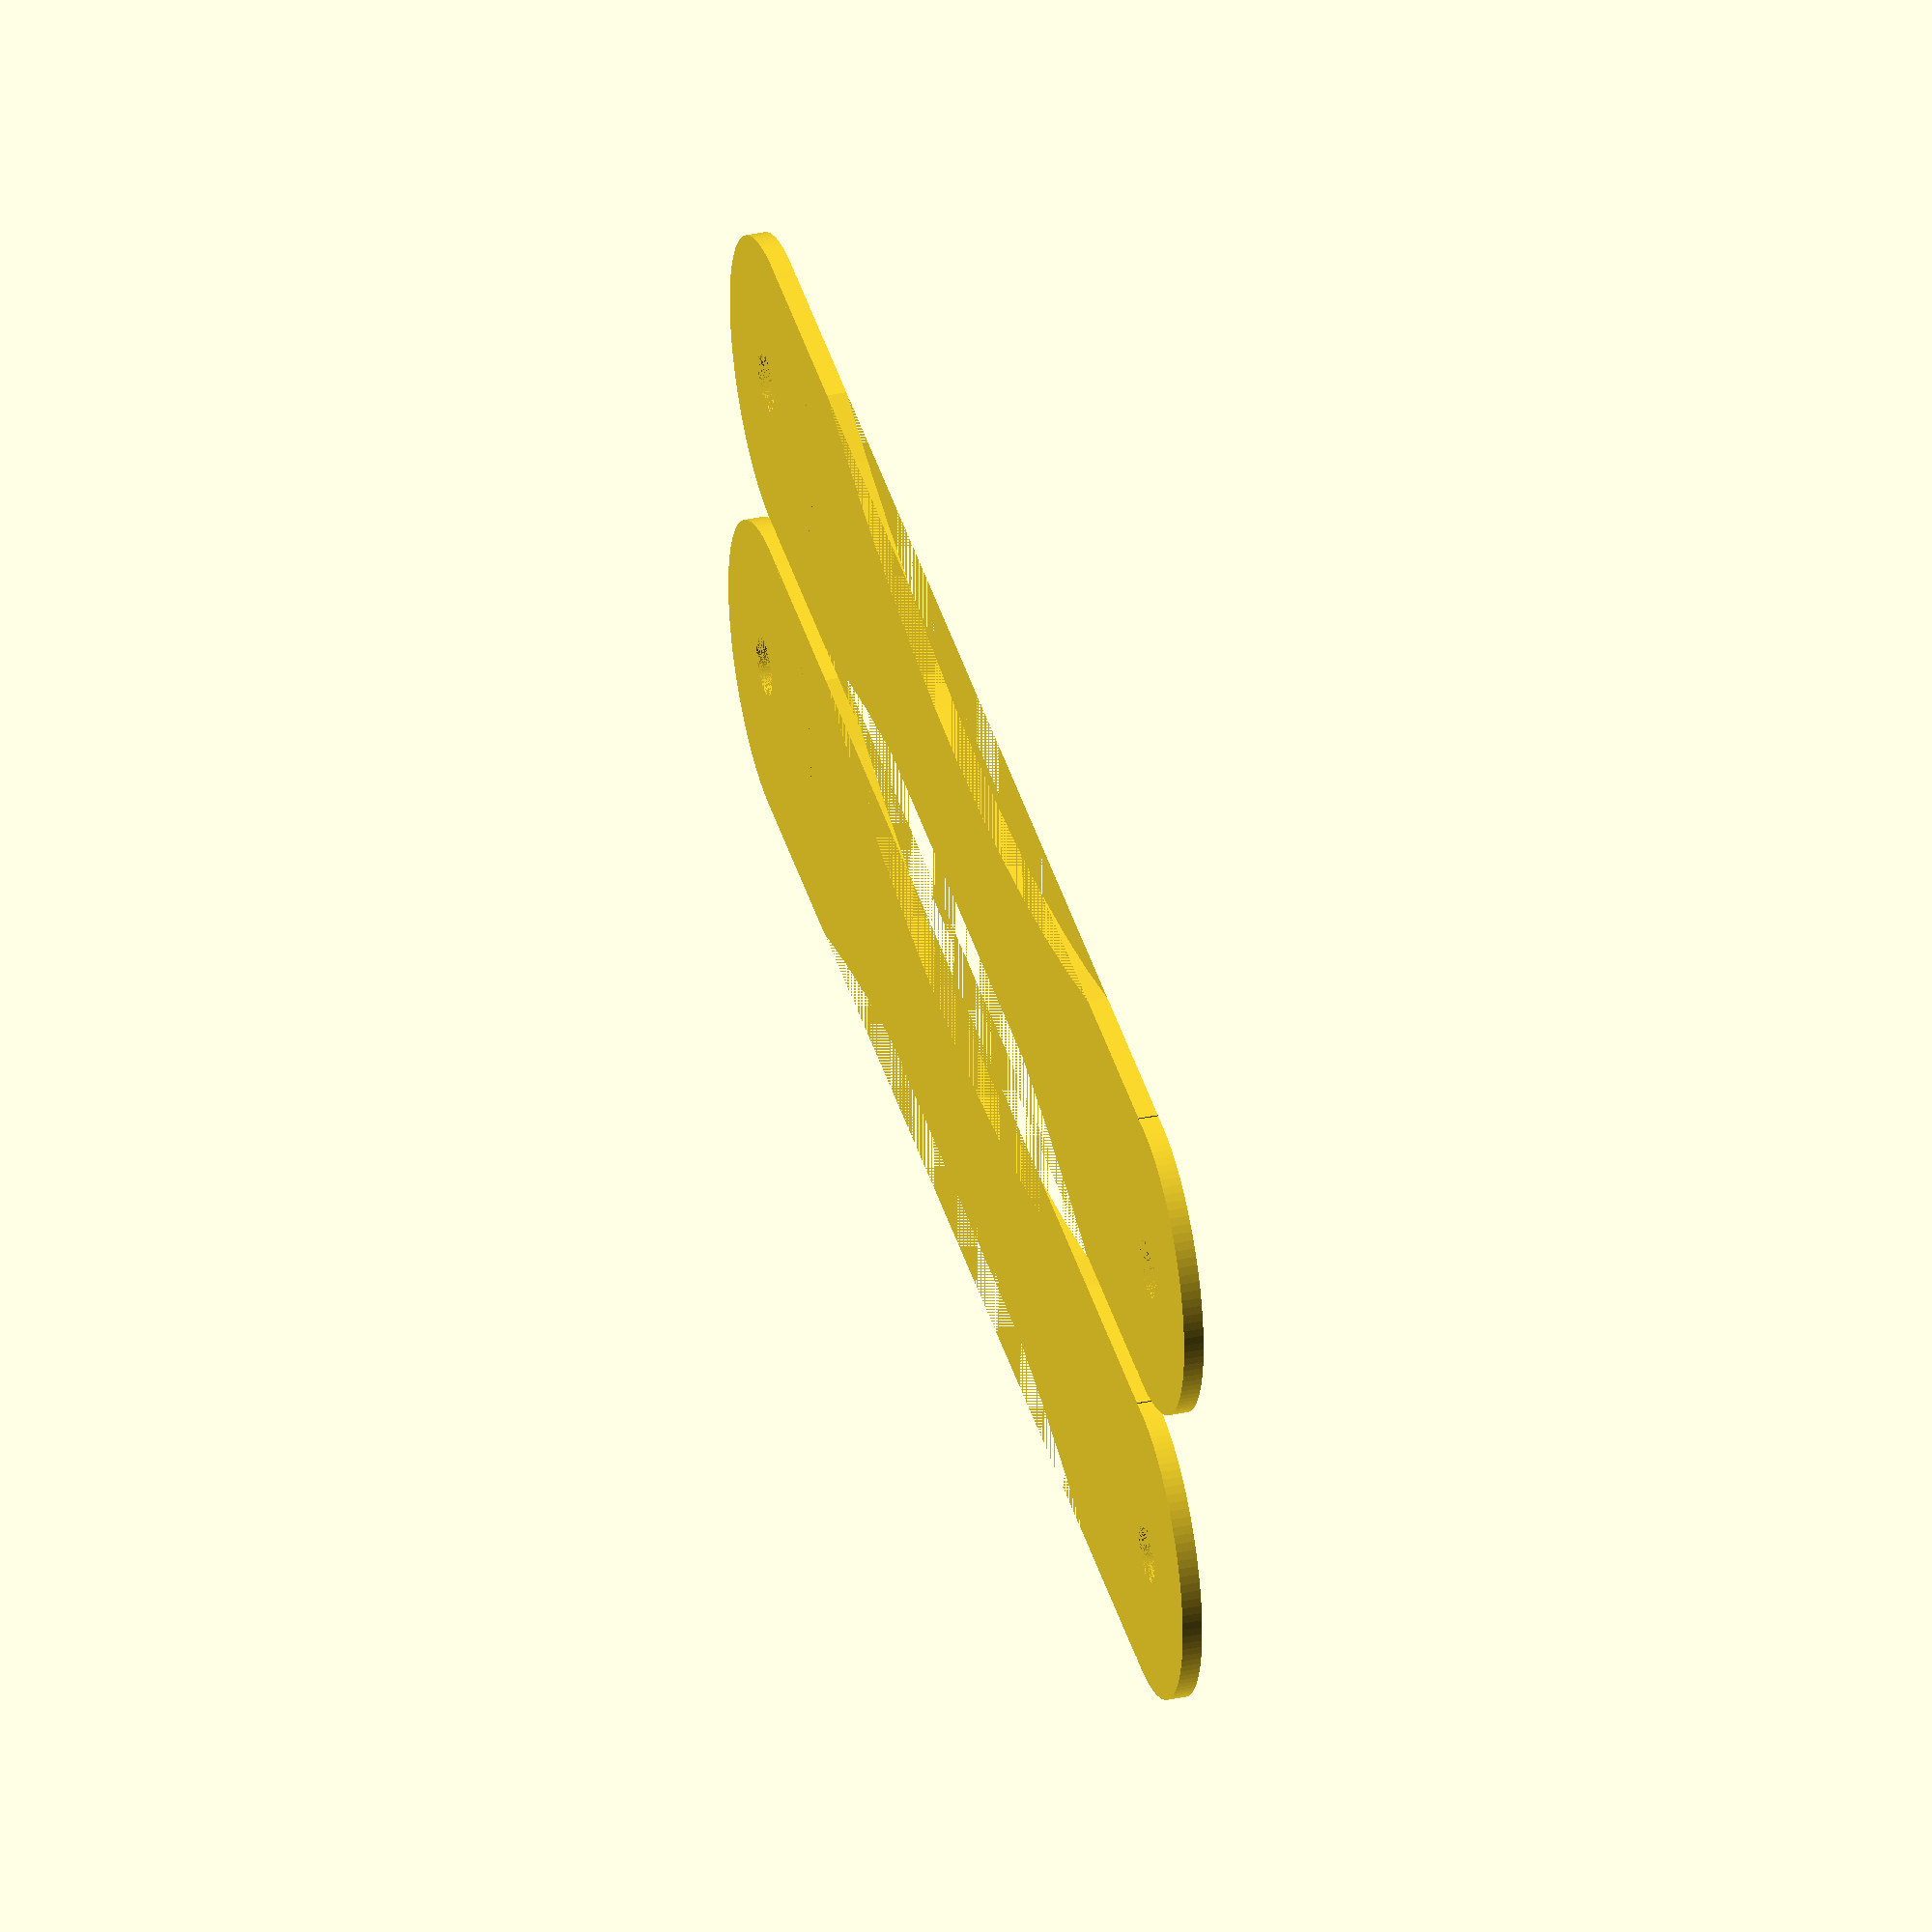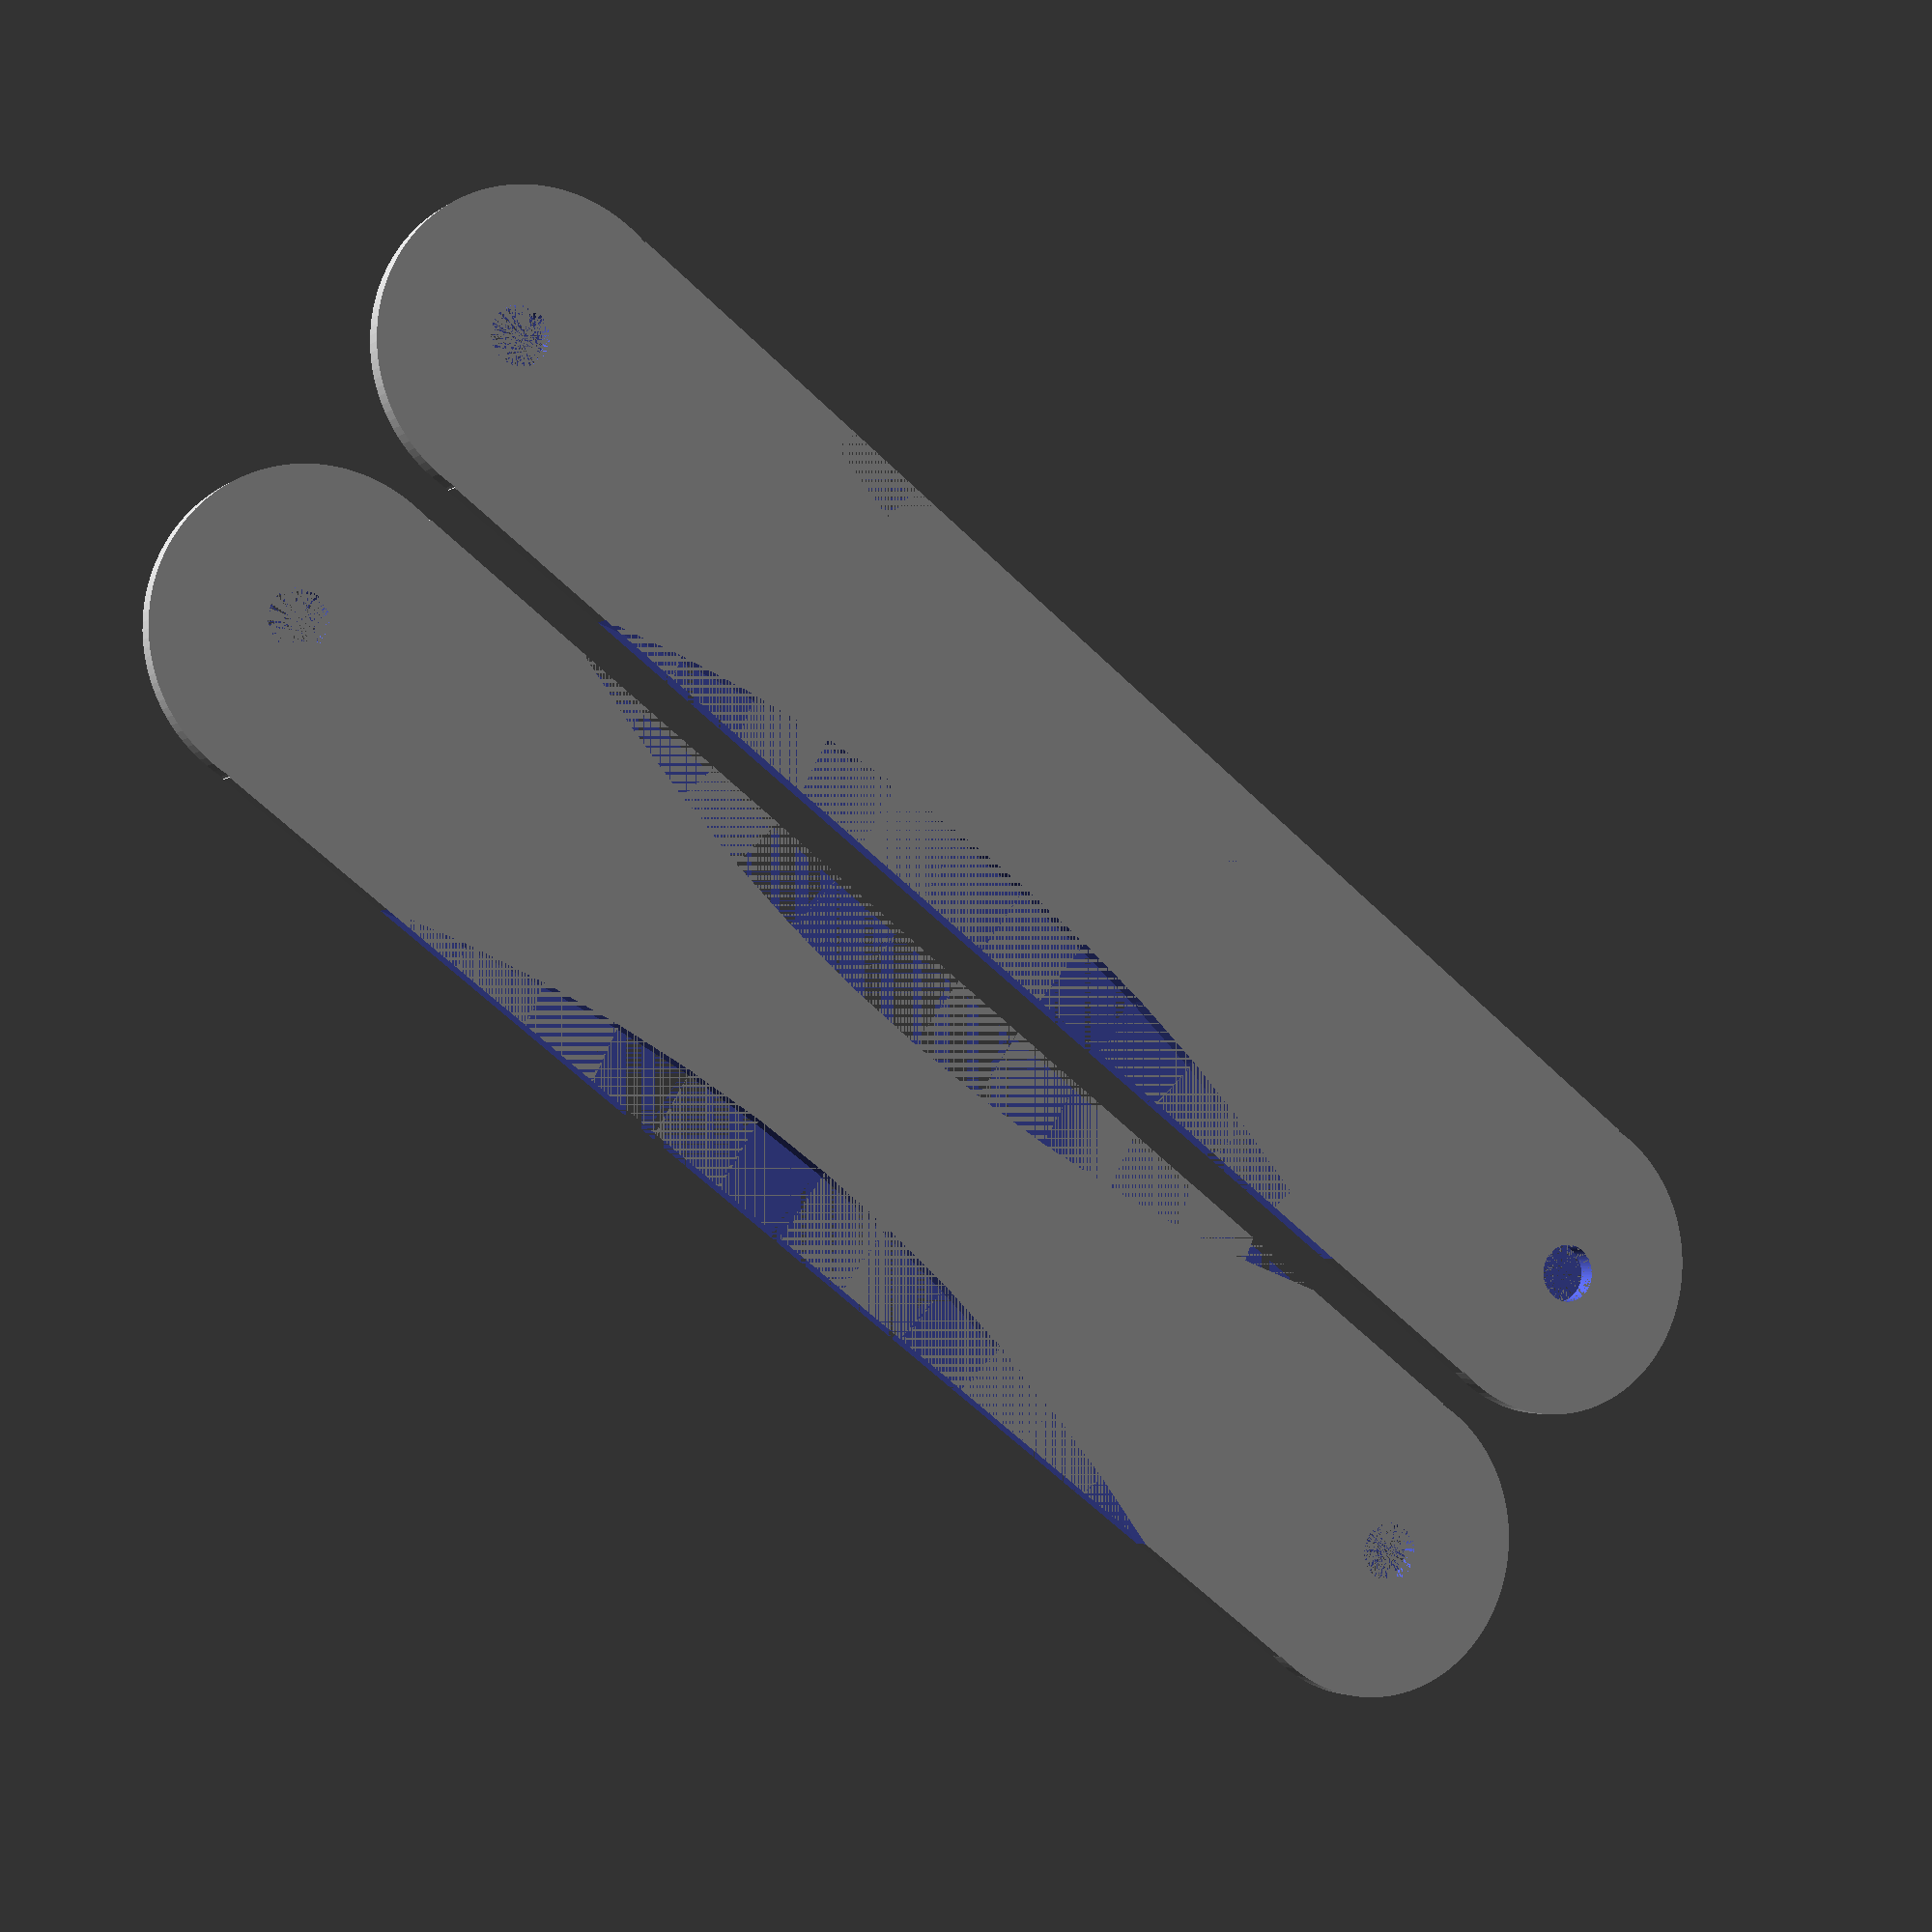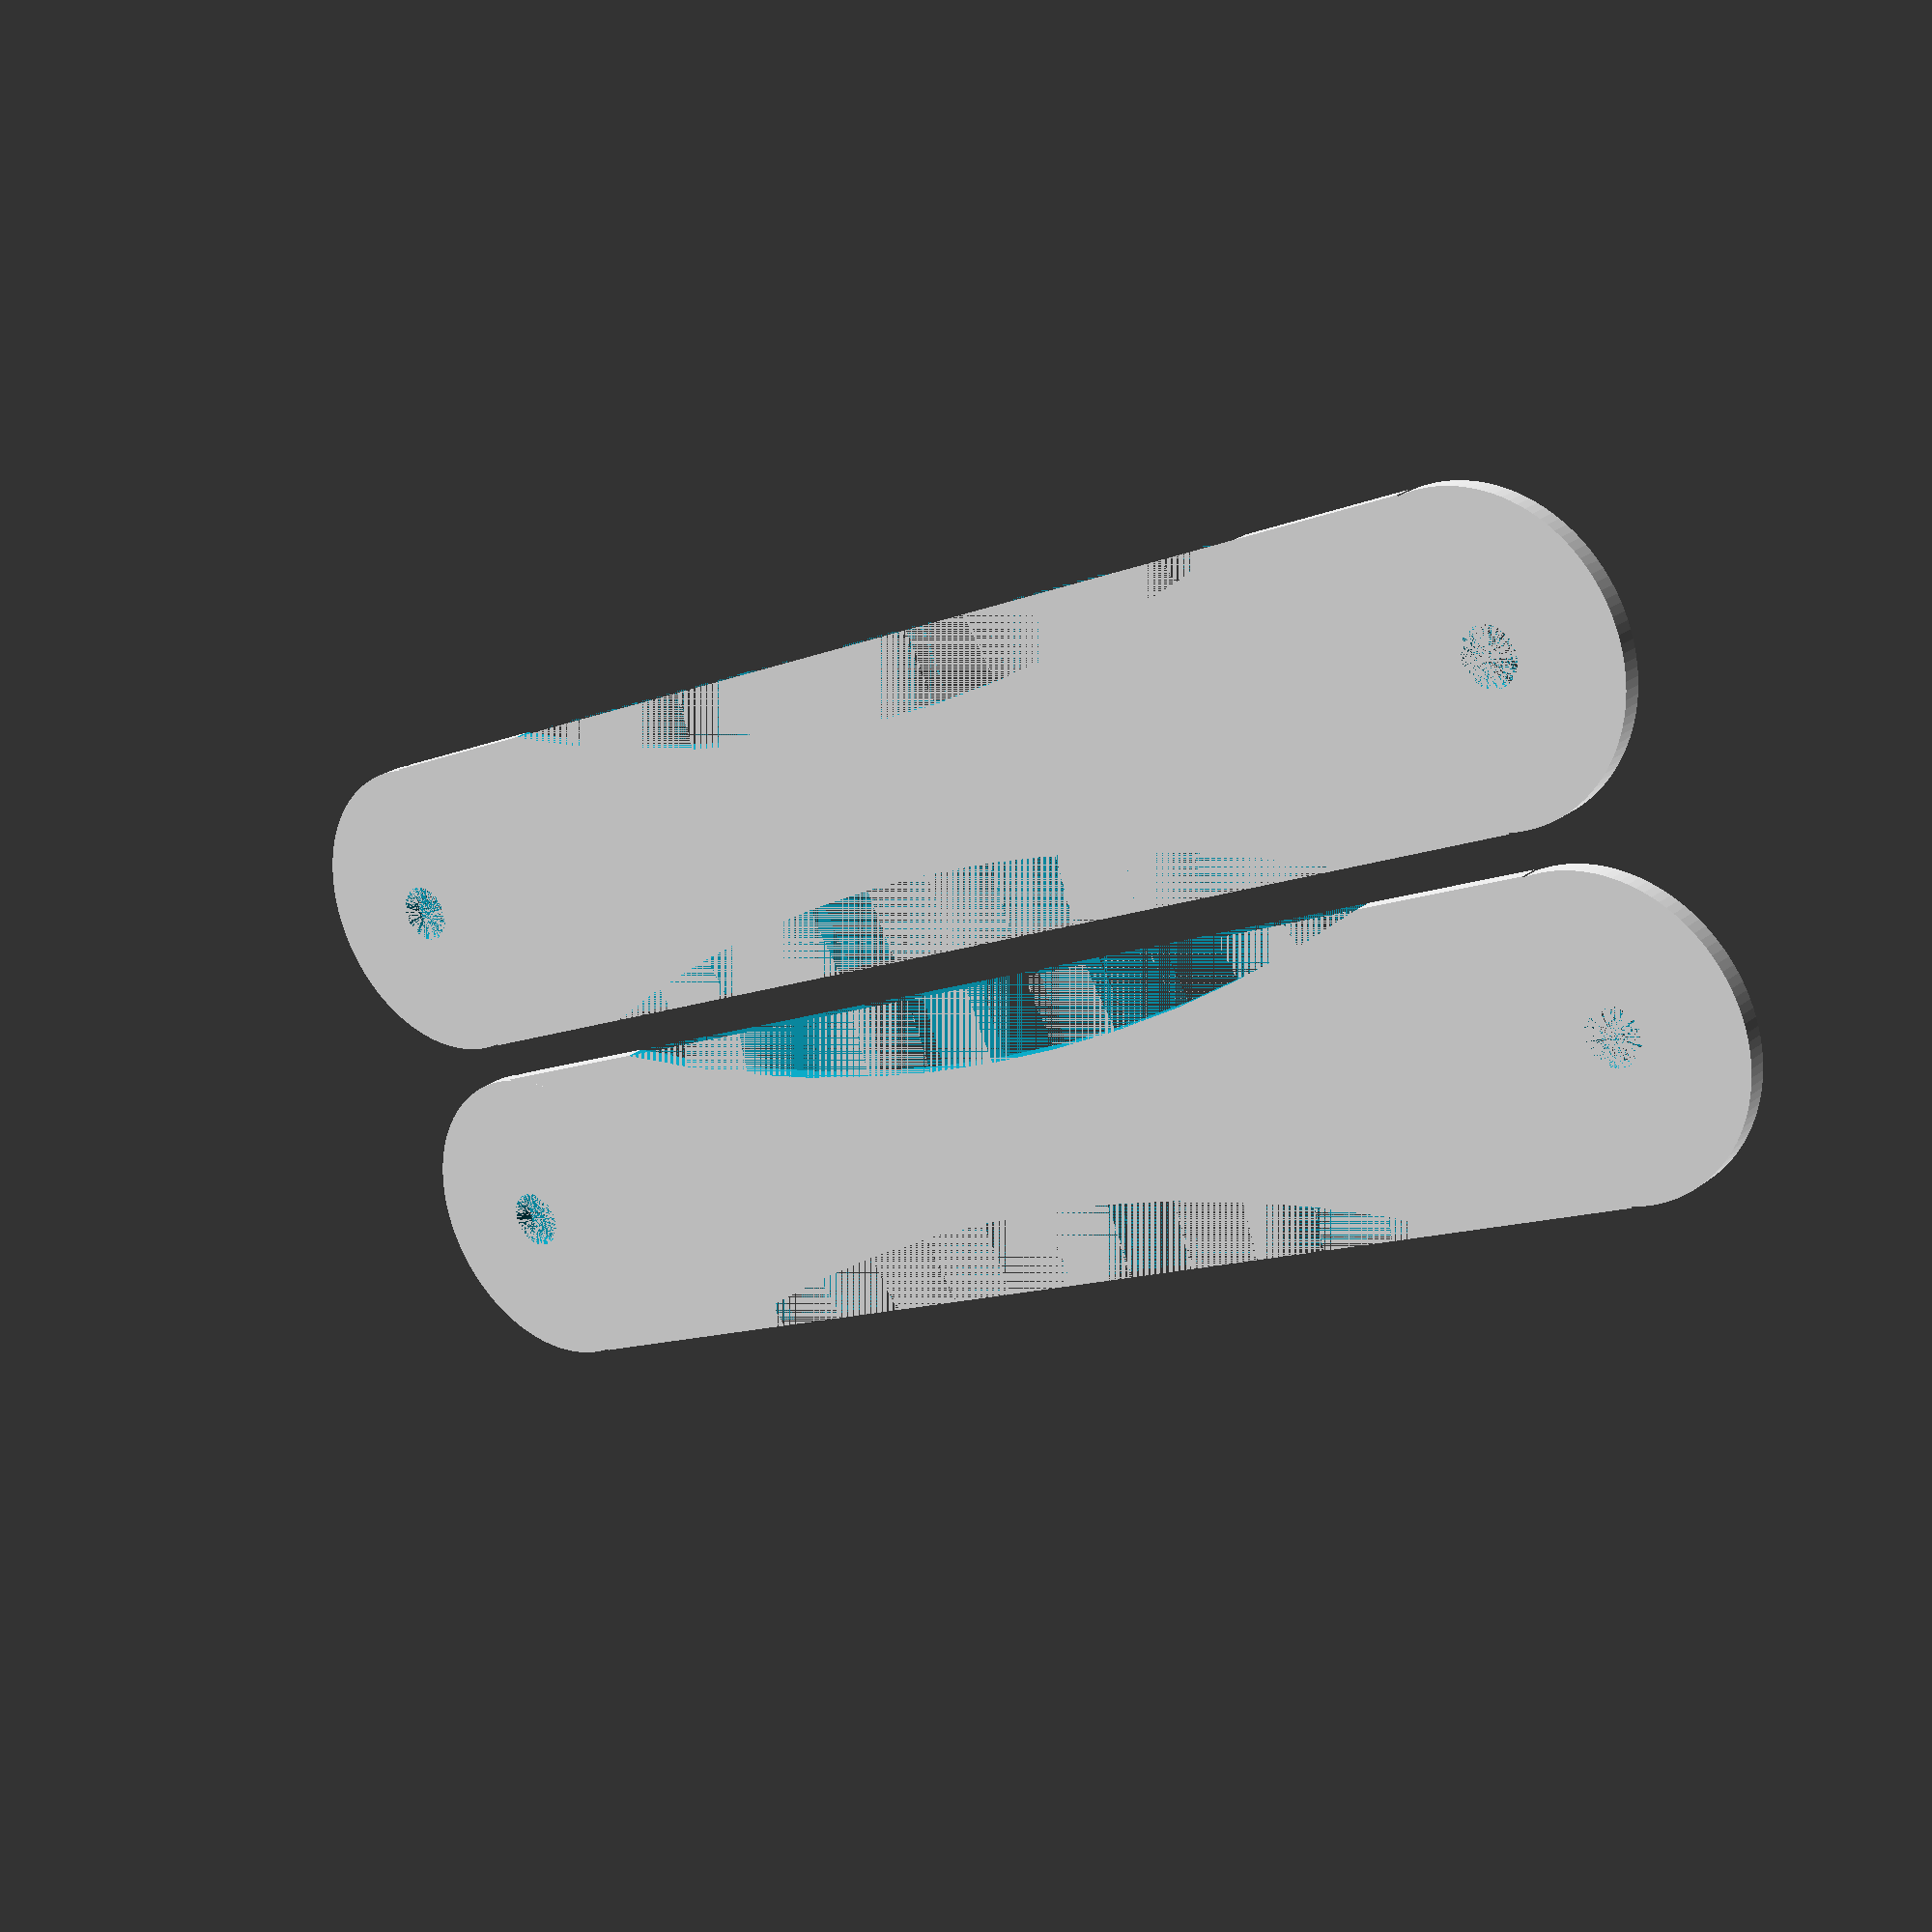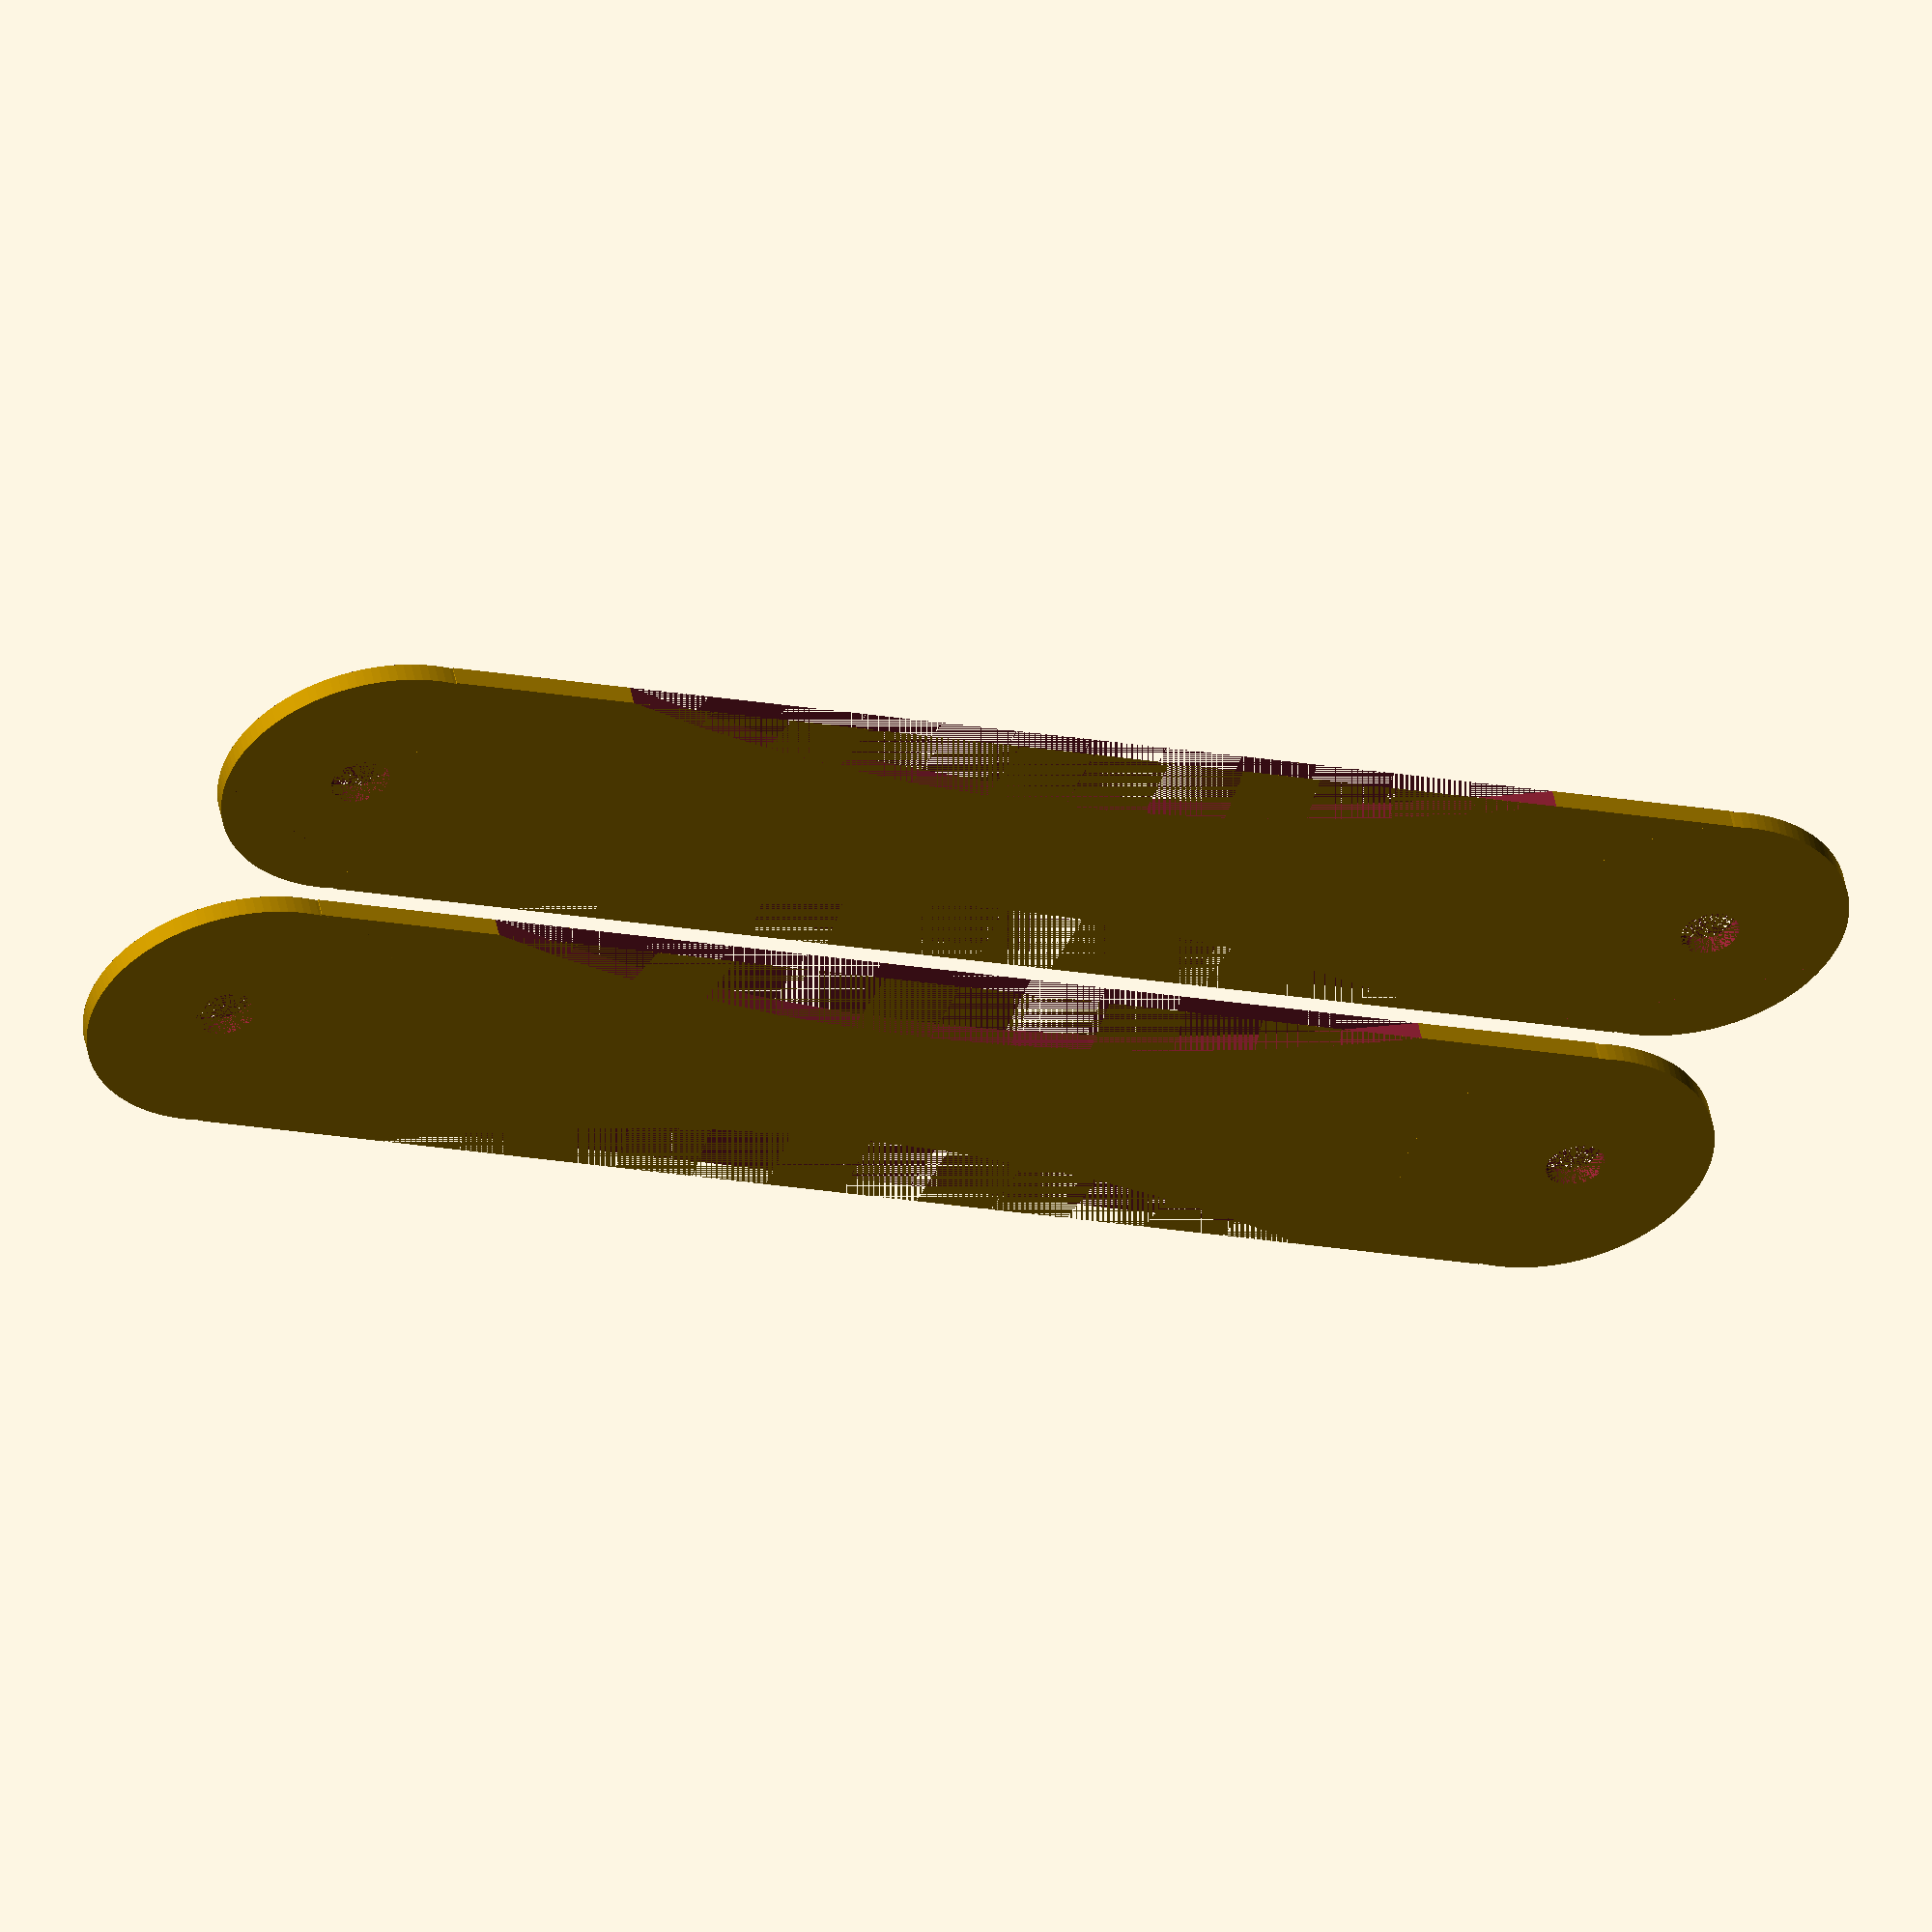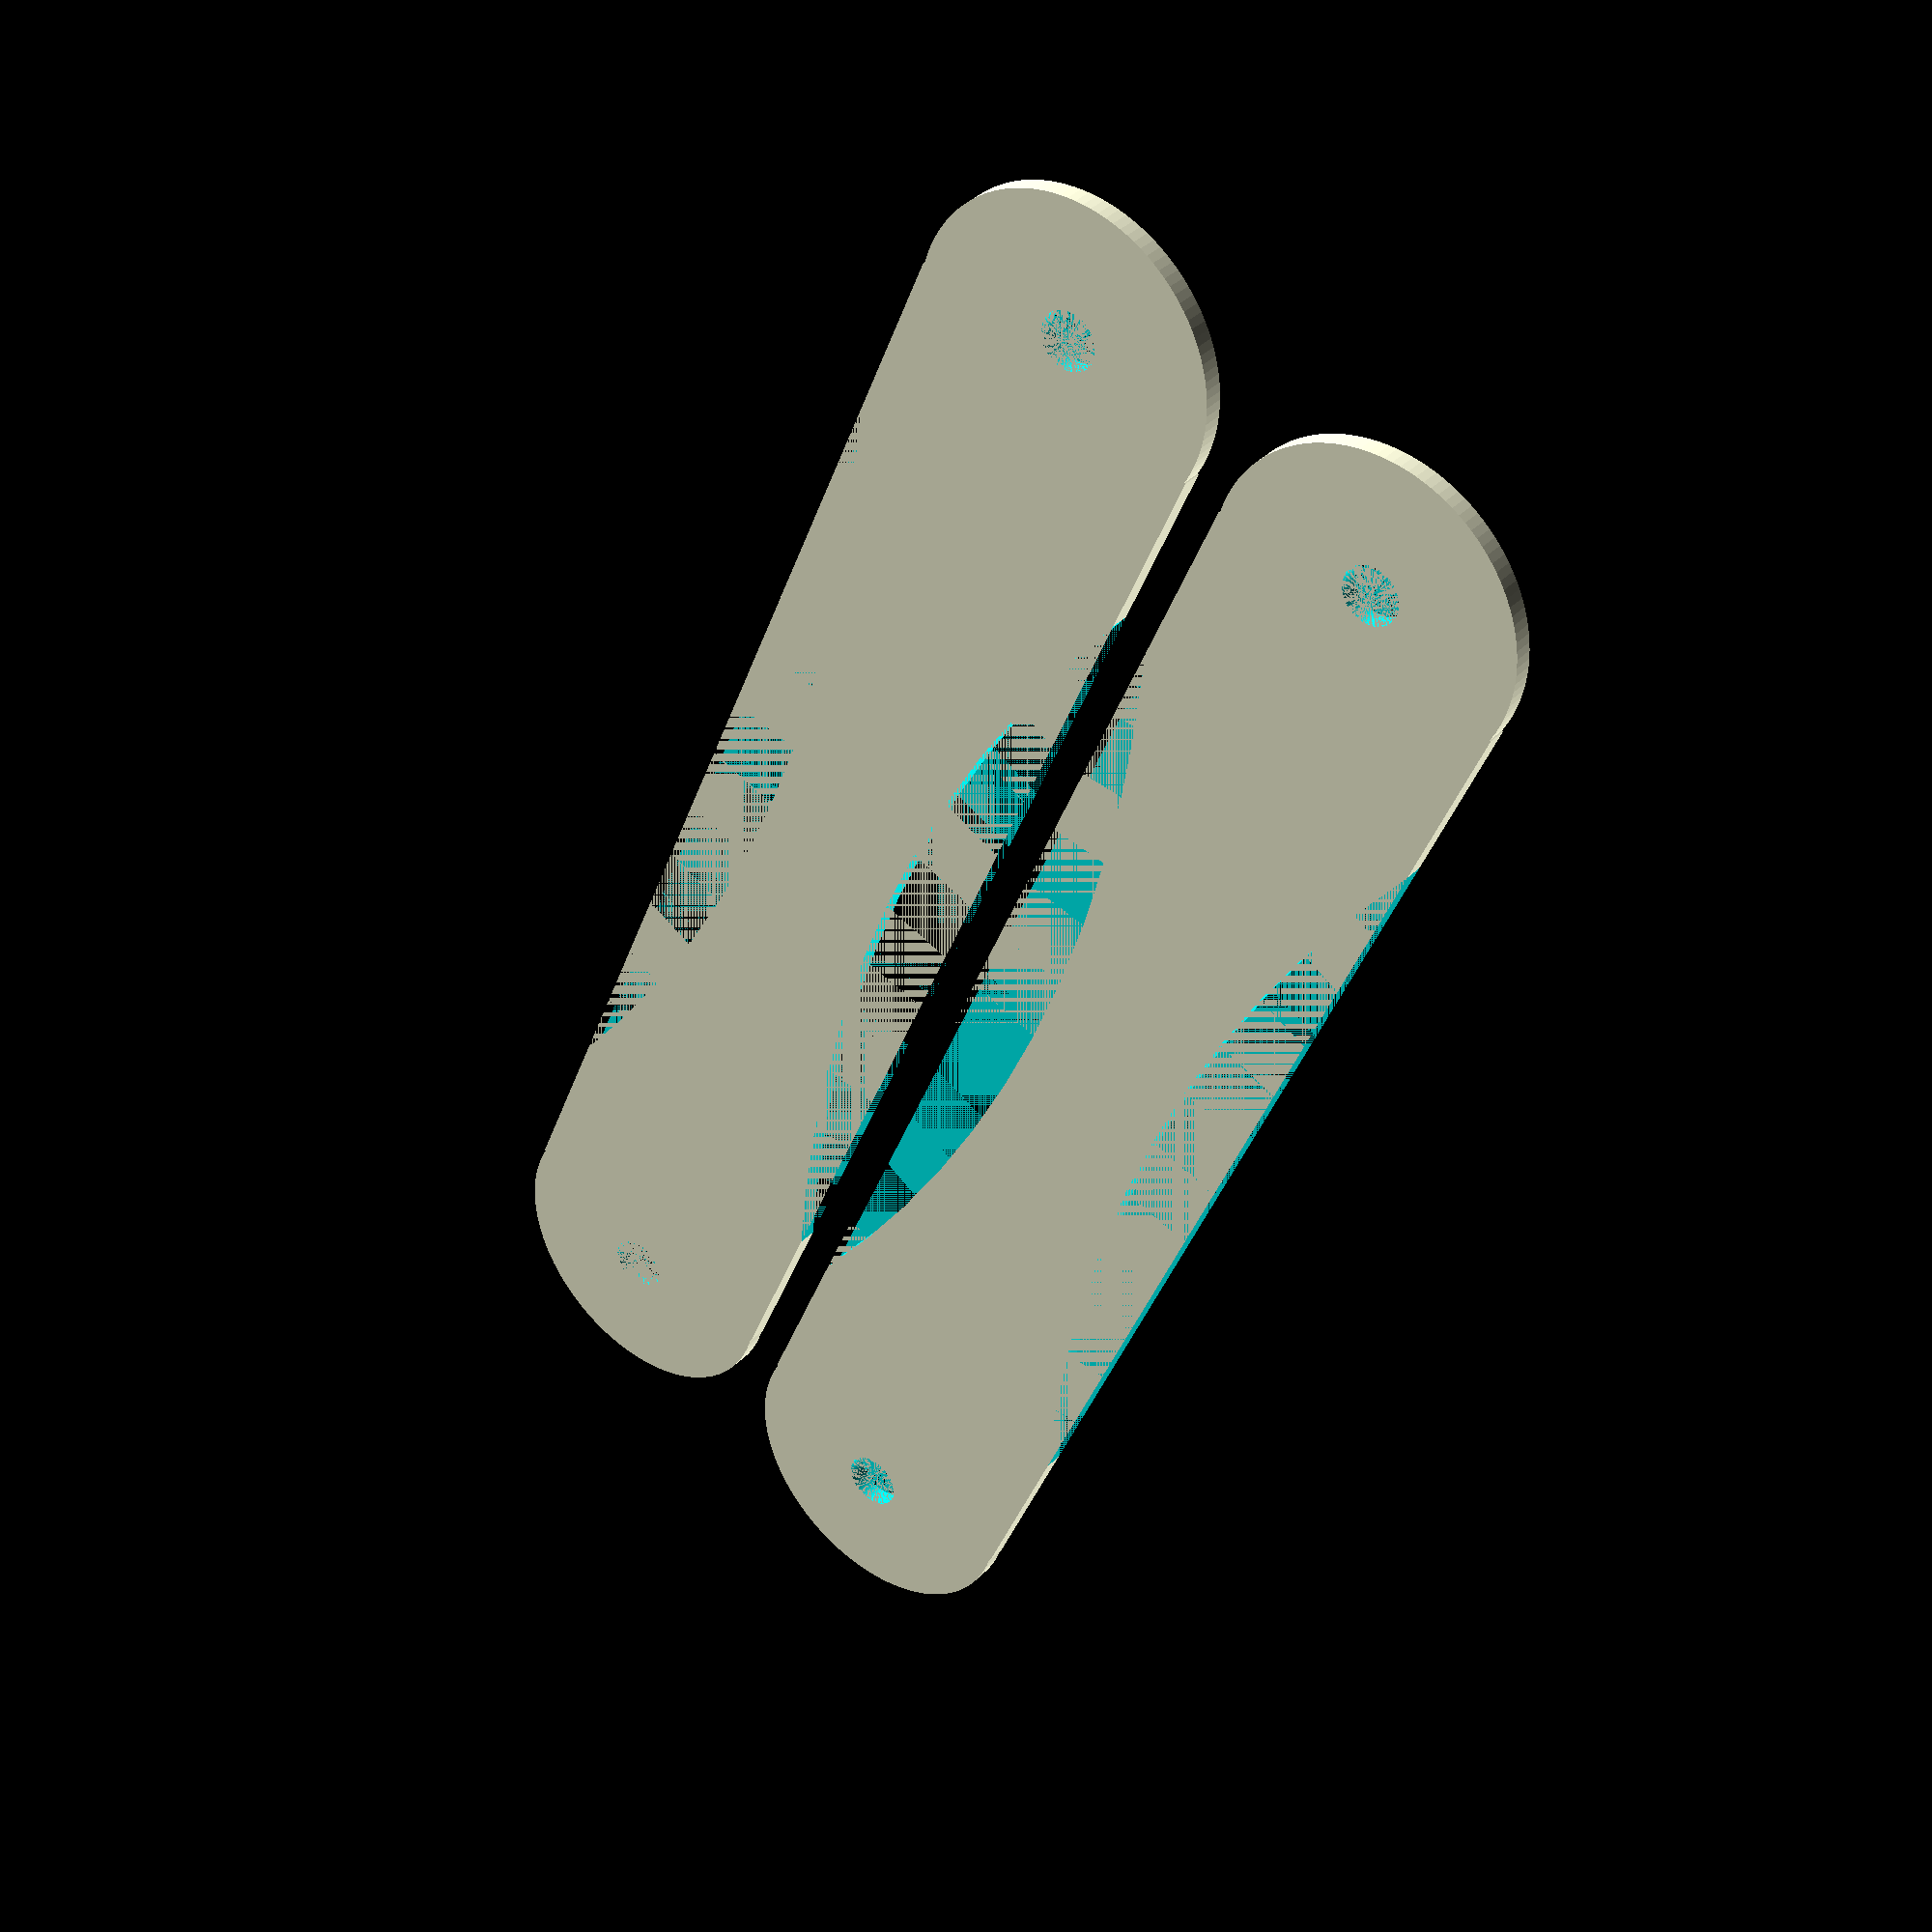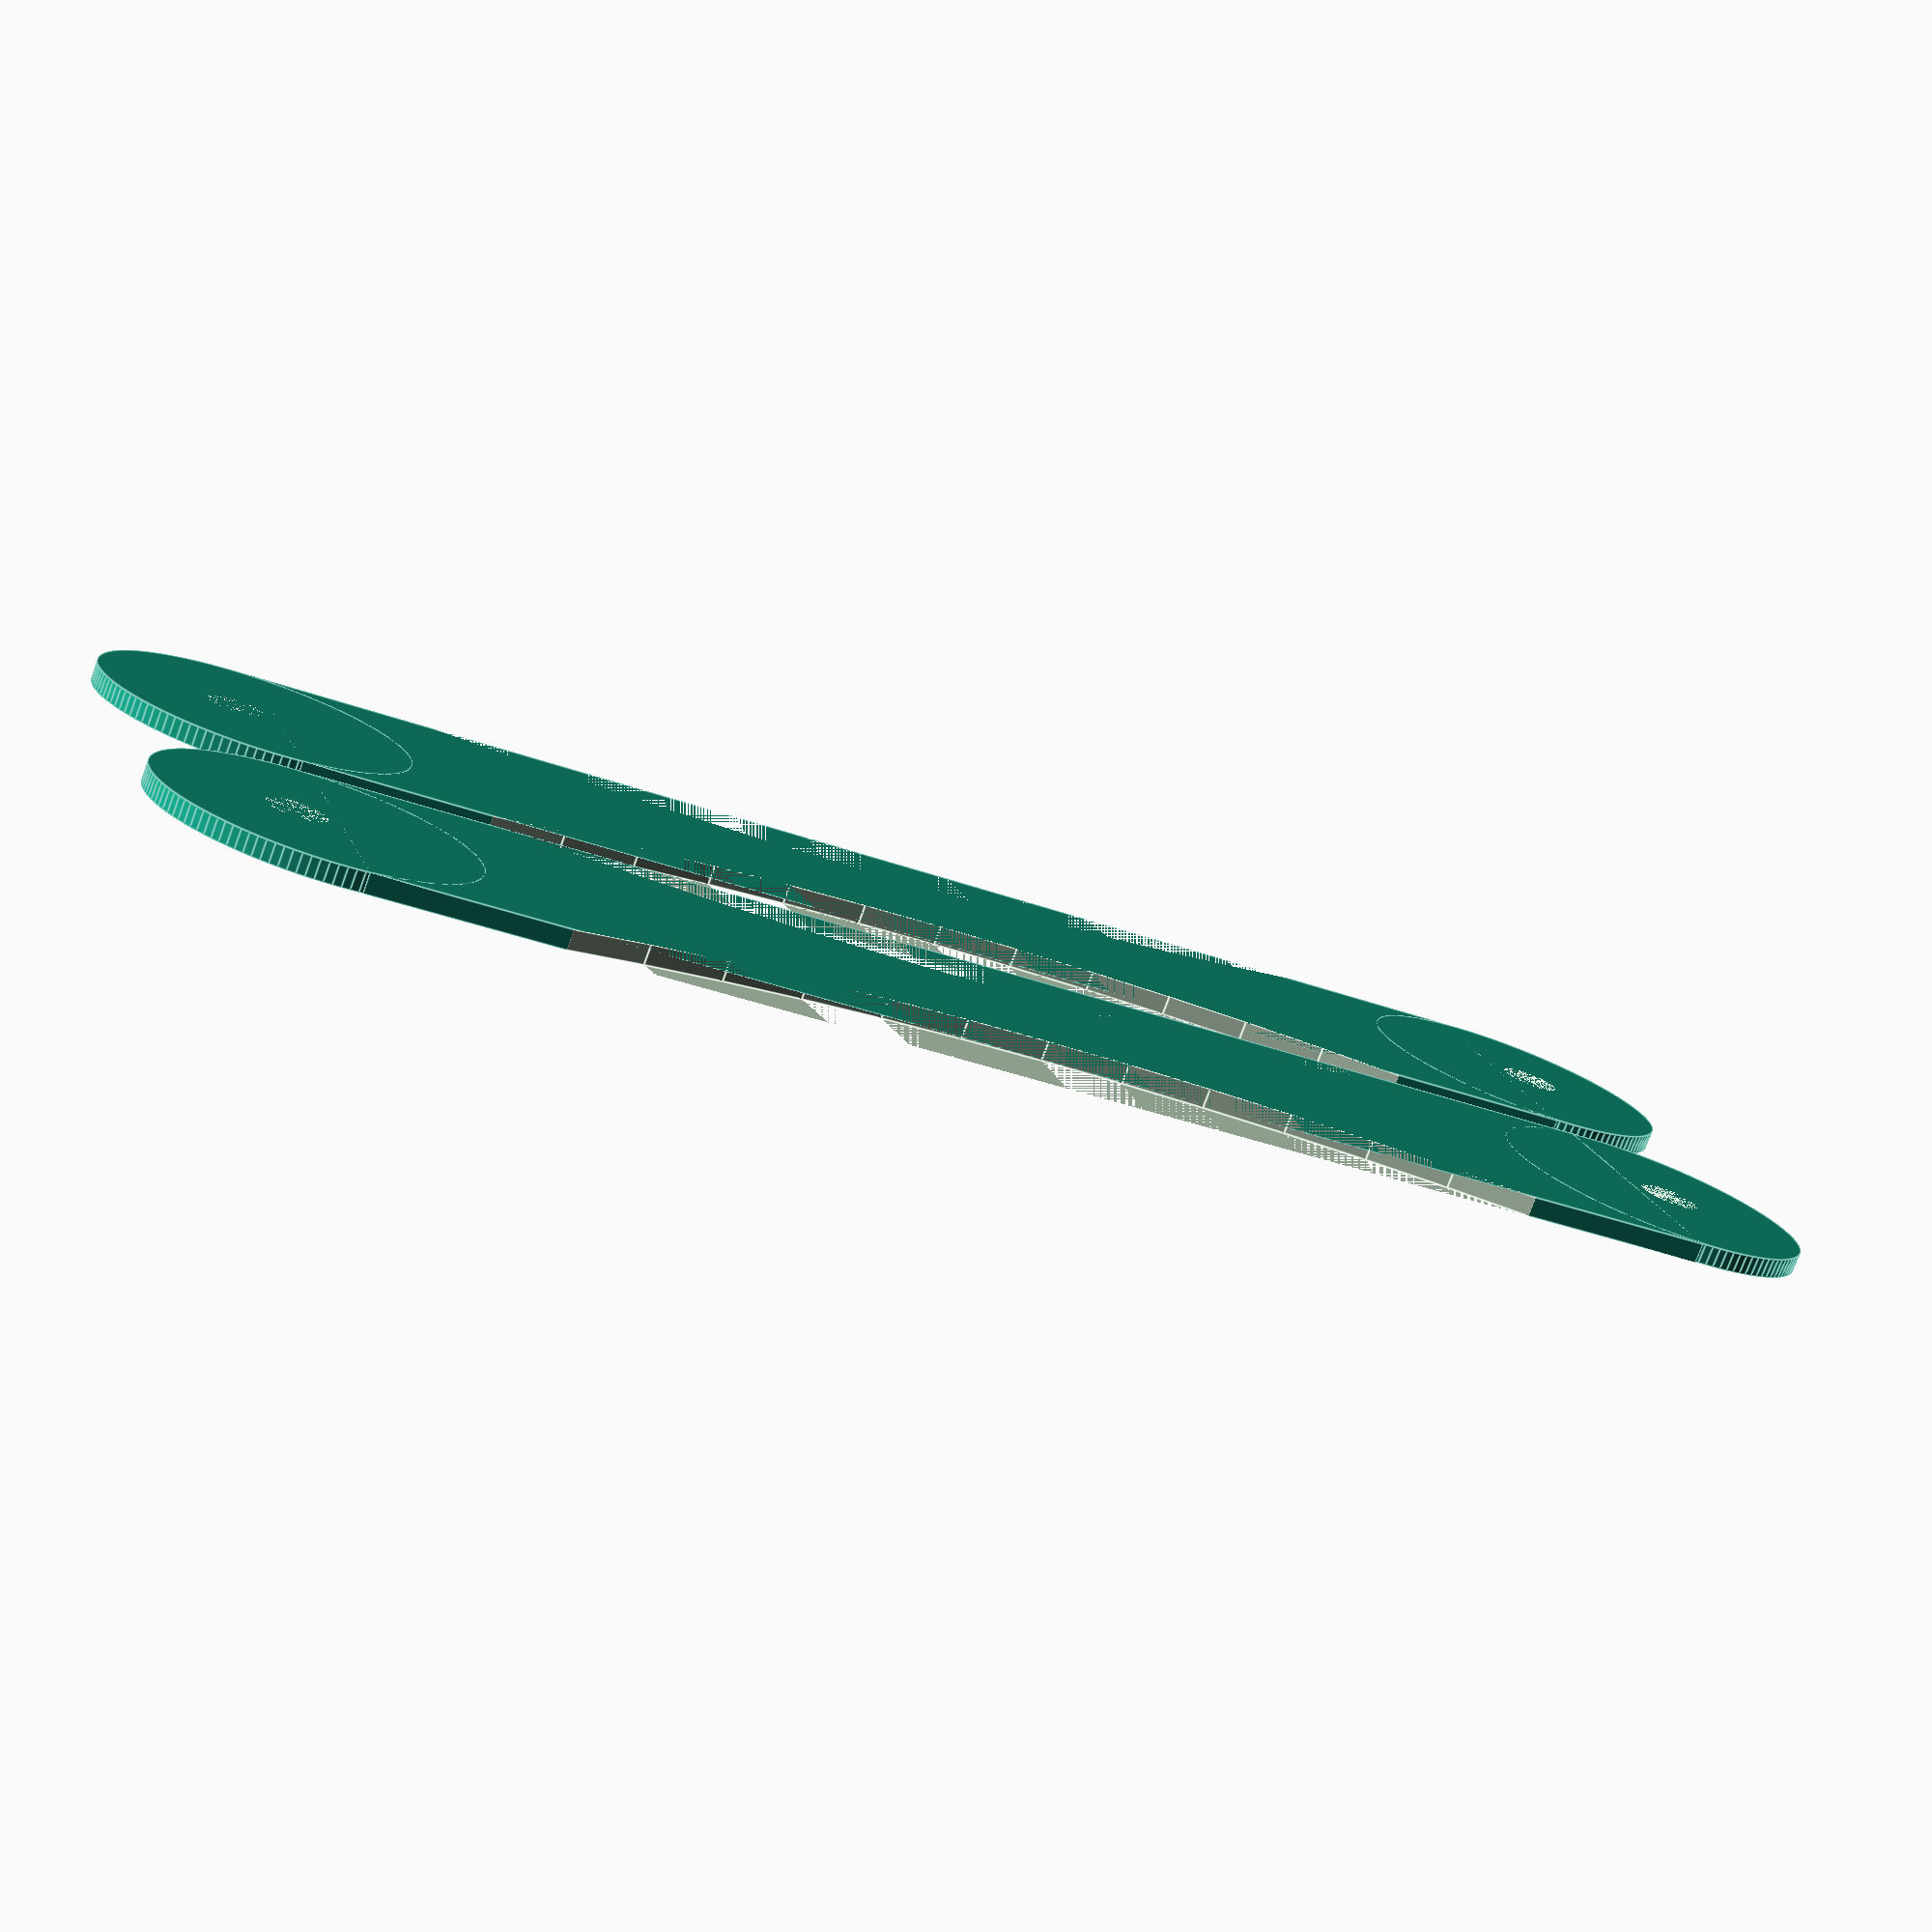
<openscad>
length=86;
width=16;
height=1;
holedistance=74;
holediameter=3;
difference(){
difference(){
    union(){
     cube(size=[length-width,width,height],center=true);
     translate([holedistance/2-1,0]){
         cylinder(h=height,d=width,center=true,$fn=120);
     }
     translate([-holedistance/2+1,0]){
         cylinder(h=height,d=width,center=true,$fn=120);
     }
    }
    translate([holedistance/2,0]){
     cylinder(h=height,d=holediameter,center=true,$fn=120);
    }
    translate([-holedistance/2,0]){
     cylinder(h=height,d=holediameter,center=true,$fn=120);
    }
}
translate([0,86]){
     cylinder(h=height,d=164,center=true,$fn=120);
    }
    translate([0,-86]){
     cylinder(h=height,d=164,center=true,$fn=120);
    }
}
// Second half
secondhalftransl=width+2;
difference(){
difference(){
    union(){
    translate([0,secondhalftransl]){
     cube(size=[length-width,width,height],center=true);
    }
     translate([holedistance/2-1,secondhalftransl]){
         cylinder(h=height,d=width,center=true,$fn=120);
     }
     translate([-holedistance/2+1,secondhalftransl]){
         cylinder(h=height,d=width,center=true,$fn=120);
     }
    }
    translate([holedistance/2,secondhalftransl]){
     cylinder(h=height,d=holediameter,center=true,$fn=120);
    }
    translate([-holedistance/2,secondhalftransl]){
     cylinder(h=height,d=holediameter,center=true,$fn=120);
    }
}
translate([0,86+secondhalftransl]){
     cylinder(h=height,d=164,center=true,$fn=120);
    }
    translate([0,-86+secondhalftransl]){
     cylinder(h=height,d=164,center=true,$fn=120);
    }
}


</openscad>
<views>
elev=322.8 azim=0.9 roll=75.1 proj=o view=solid
elev=183.4 azim=322.6 roll=25.6 proj=p view=solid
elev=155.8 azim=24.5 roll=321.5 proj=p view=solid
elev=309.2 azim=157.7 roll=168.9 proj=o view=wireframe
elev=143.6 azim=247.1 roll=322.4 proj=p view=solid
elev=77.5 azim=162.1 roll=339.8 proj=p view=edges
</views>
